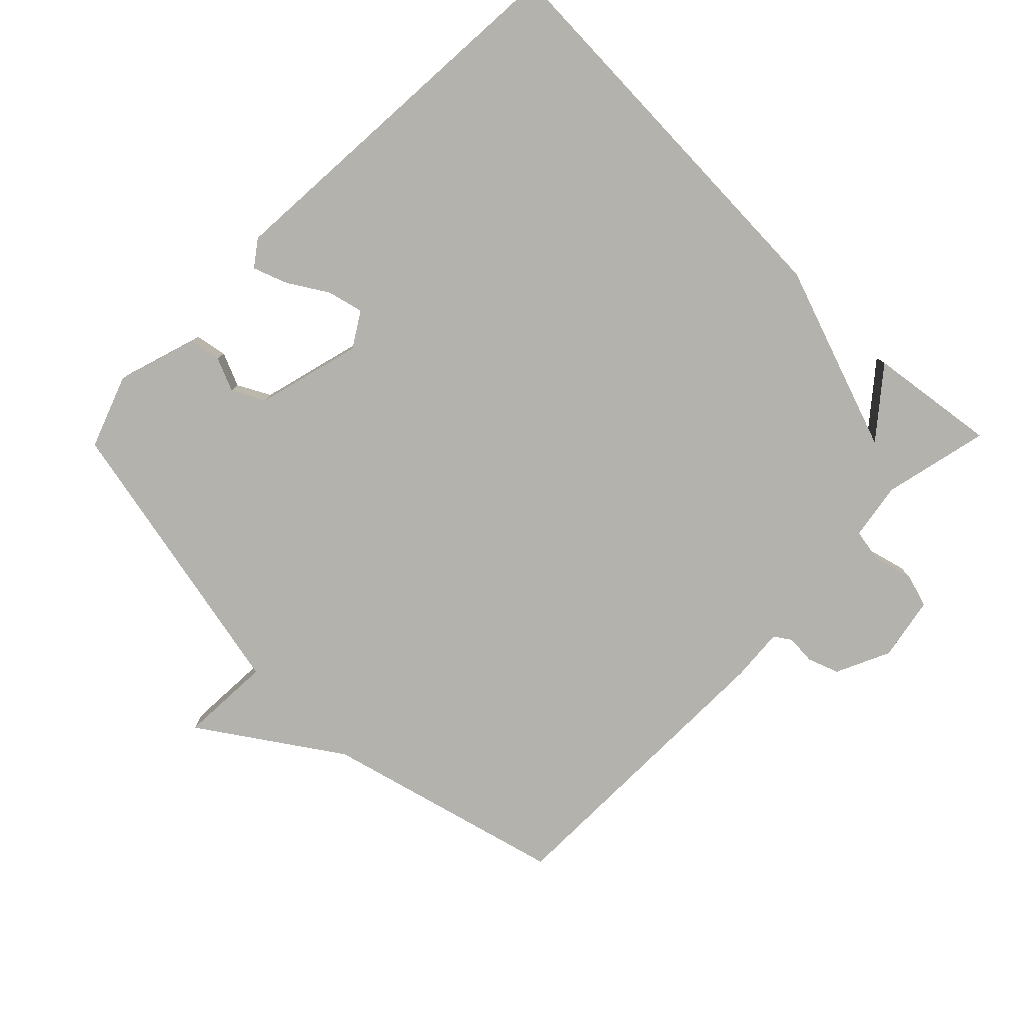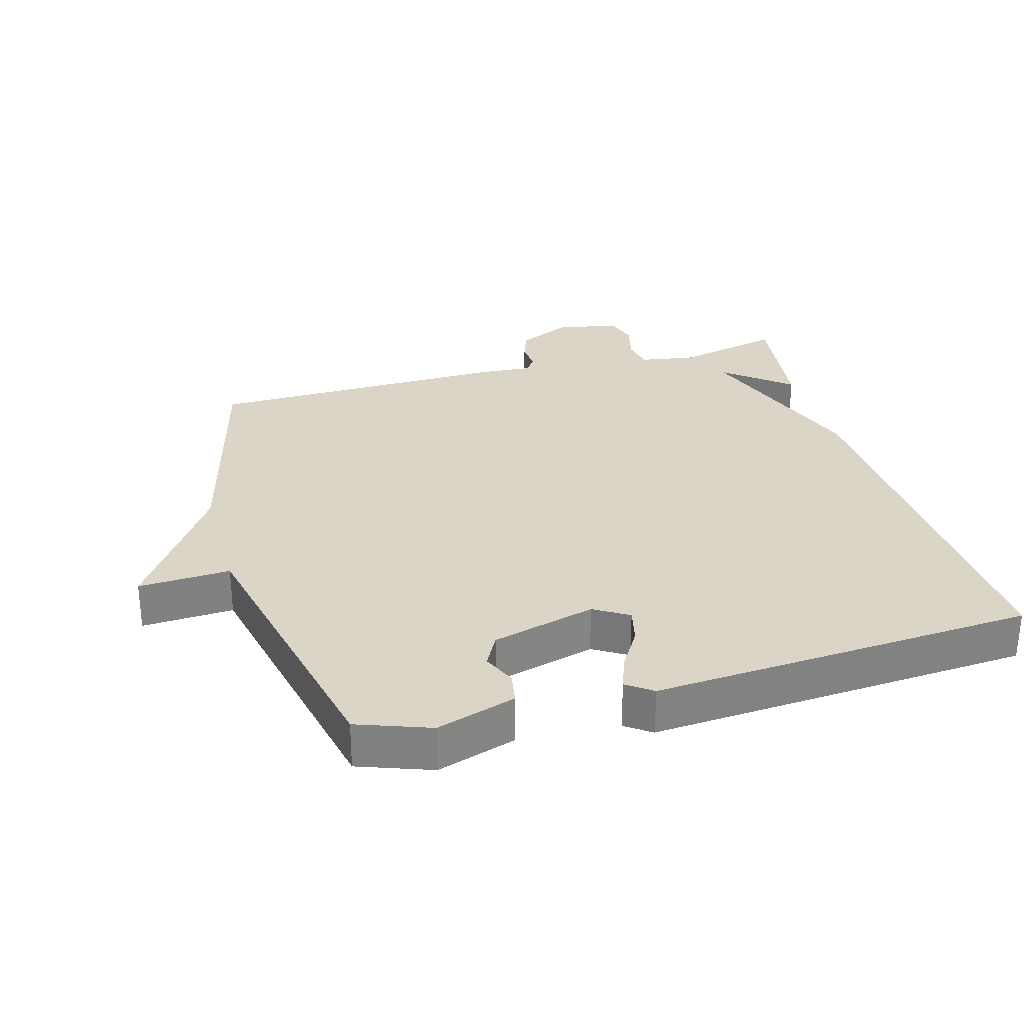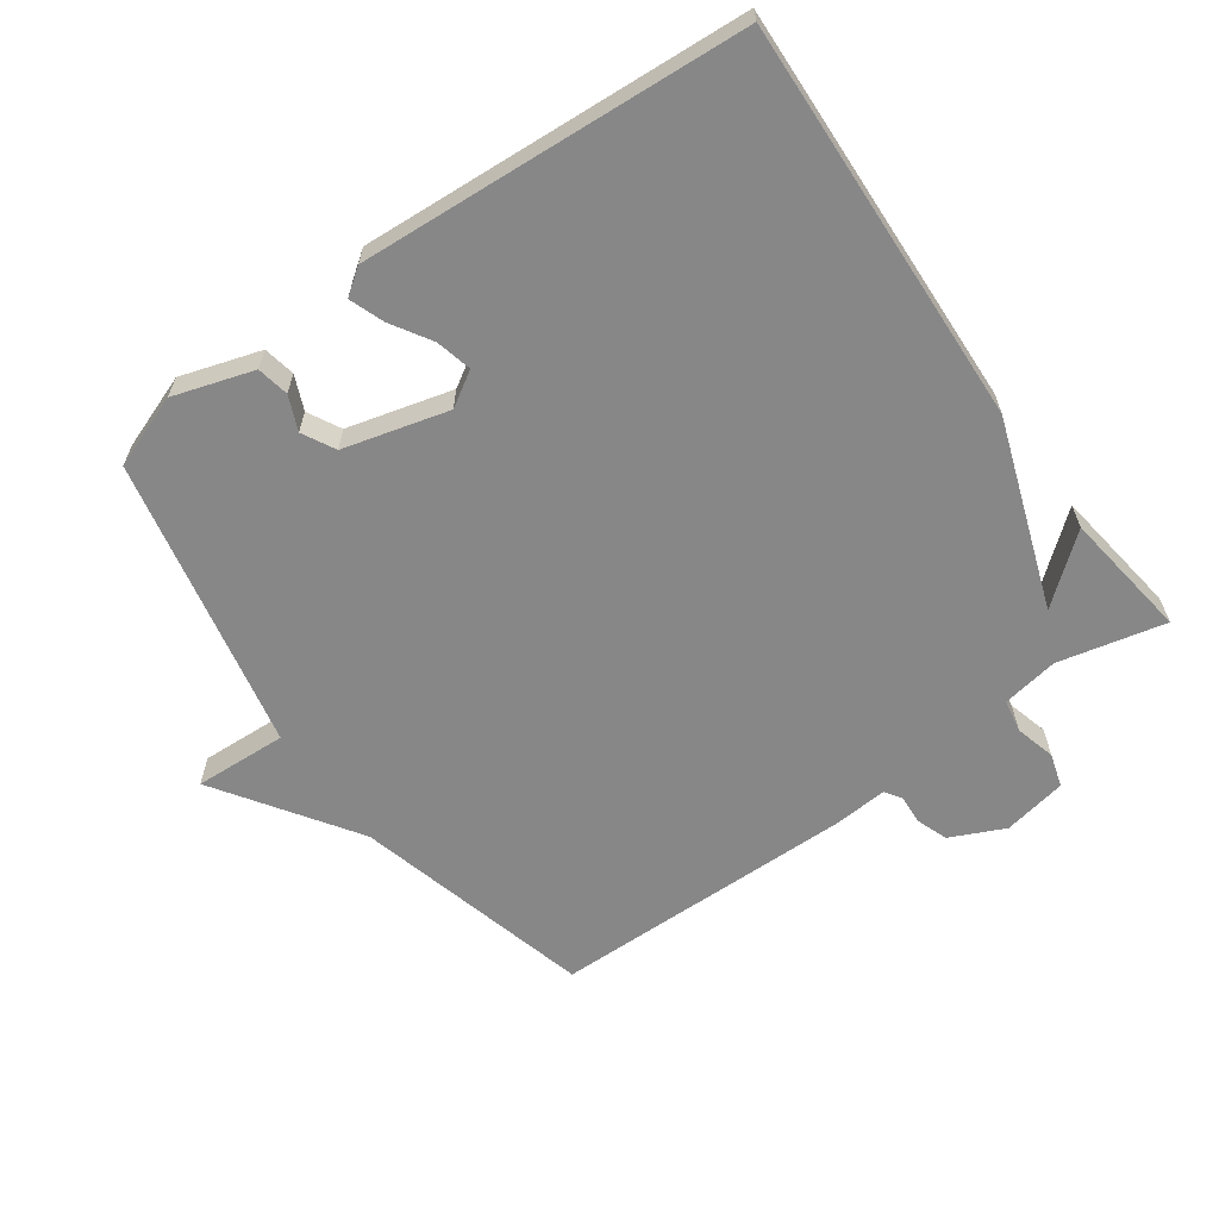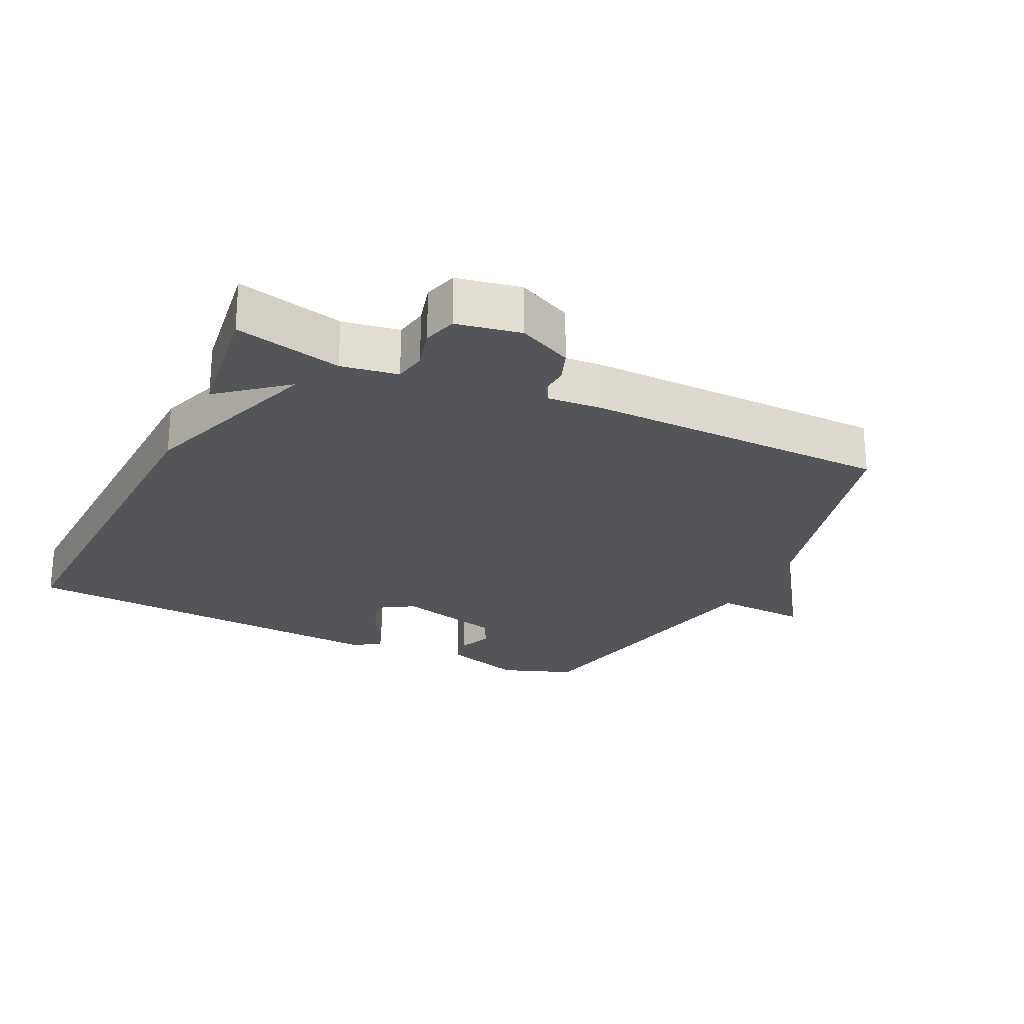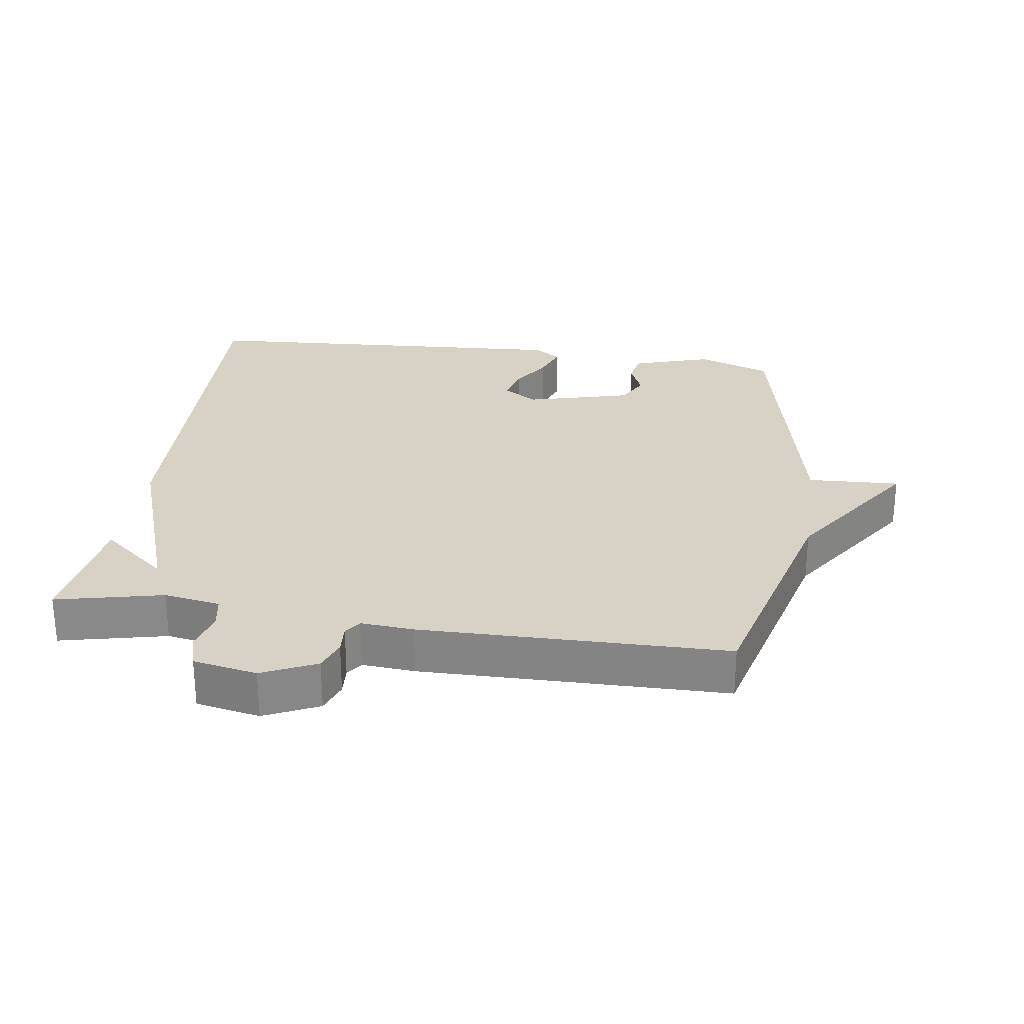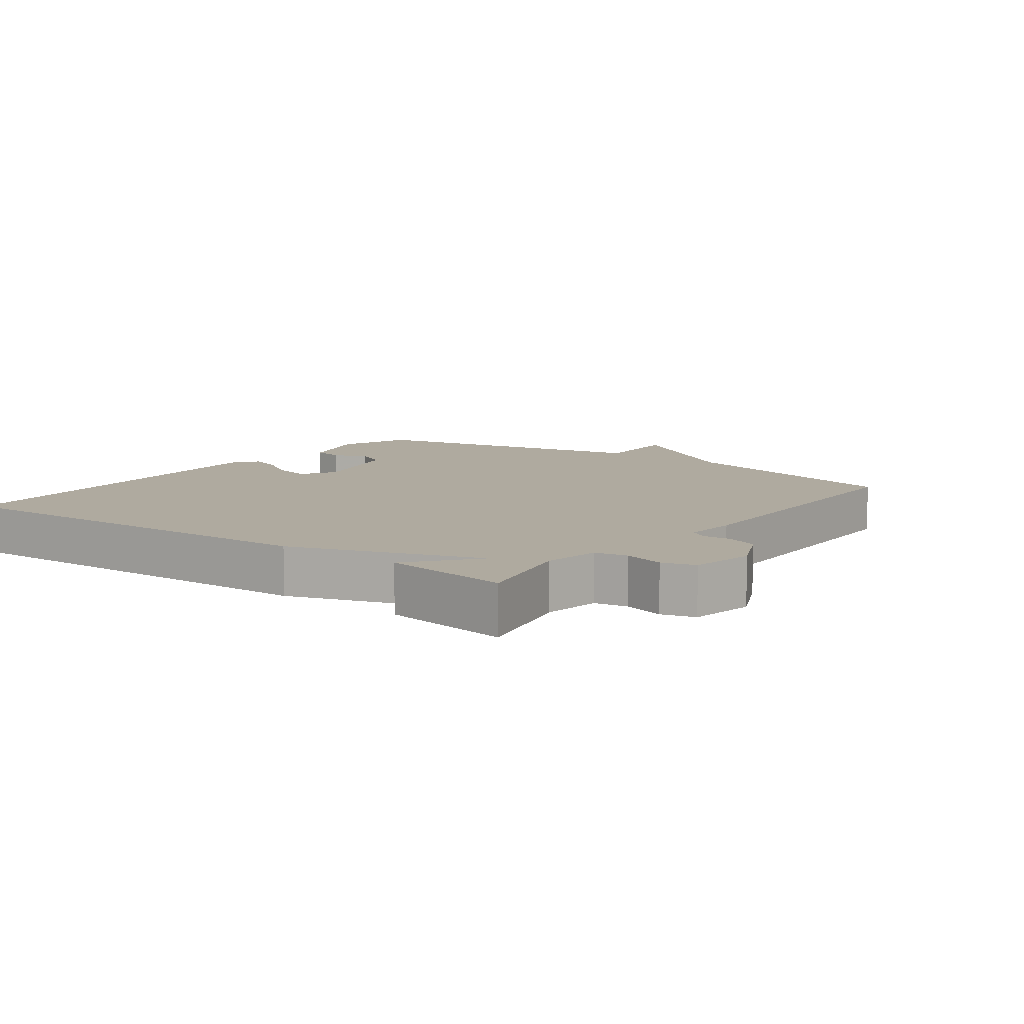
<metadata>
{"format":"obj","ext":"obj","renderer":"f3d","projection":"perspective","resolution":1024,"background":"white","views":[{"elev":-79.6,"azim":-134.4,"up":"+Y"},{"elev":29.5,"azim":164.2,"up":"+Y"},{"elev":-62.6,"azim":-144.4,"up":"+Y"},{"elev":-24.3,"azim":-25.5,"up":"+Y"},{"elev":27.3,"azim":8.4,"up":"+Y"},{"elev":9.4,"azim":-53.0,"up":"+Y"}]}
</metadata>
<code>
v -0.5 0.07 -0.5
v -0.474 0.07 0.107
v -0.375 0.07 0.388
v -0.474 0.07 0.307
v -0.5 0.07 0.5
v -0.34 0.07 0.463
v -0.255 0.07 0.477
v -0.246 0.07 0.526
v -0.262 0.07 0.587
v -0.247 0.07 0.637
v -0.151 0.07 0.655
v -0.07 0.07 0.617
v -0.053 0.07 0.57
v -0.056 0.07 0.526
v -0.039 0.07 0.501
v 0.041 0.07 0.507
v 0.5 0.07 0.5
v 0.593 0.07 0.14
v 0.732 0.07 -0.067
v 0.593 0.07 -0.06
v 0.5 0.07 -0.5
v 0.39 0.07 -0.54
v 0.27 0.07 -0.502
v 0.261 0.07 -0.454
v 0.283 0.07 -0.403
v 0.257 0.07 -0.354
v 0.1 0.07 -0.312
v 0.048 0.07 -0.344
v 0.061 0.07 -0.398
v 0.098 0.07 -0.458
v 0.117 0.07 -0.51
v 0.078 0.07 -0.538
v -0.5 0 -0.5
v -0.474 0 0.107
v -0.375 0 0.388
v -0.474 0 0.307
v -0.5 0 0.5
v -0.34 0 0.463
v -0.255 0 0.477
v -0.246 0 0.526
v -0.262 0 0.587
v -0.247 0 0.637
v -0.151 0 0.655
v -0.07 0 0.617
v -0.053 0 0.57
v -0.056 0 0.526
v -0.039 0 0.501
v 0.041 0 0.507
v 0.5 0 0.5
v 0.593 0 0.14
v 0.732 0 -0.067
v 0.593 0 -0.06
v 0.5 0 -0.5
v 0.39 0 -0.54
v 0.27 0 -0.502
v 0.261 0 -0.454
v 0.283 0 -0.403
v 0.257 0 -0.354
v 0.1 0 -0.312
v 0.048 0 -0.344
v 0.061 0 -0.398
v 0.098 0 -0.458
v 0.117 0 -0.51
v 0.078 0 -0.538
f 32 1 2
f 31 32 2
f 30 31 2
f 29 30 2
f 28 29 2 3
f 27 28 3
f 26 27 3
f 23 24 25
f 22 23 25
f 21 22 25
f 20 21 25
f 20 25 26
f 18 19 20
f 20 26 3
f 18 20 3
f 17 18 3
f 16 17 3
f 15 16 3
f 12 13 14
f 11 12 14
f 10 11 14
f 9 10 14
f 8 9 14
f 7 8 14 15
f 6 7 15 3
f 3 4 5 6
f 34 33 64
f 34 64 63
f 34 63 62
f 34 62 61
f 35 34 61 60
f 35 60 59
f 35 59 58
f 57 56 55
f 57 55 54
f 57 54 53
f 57 53 52
f 58 57 52
f 52 51 50
f 35 58 52
f 35 52 50
f 35 50 49
f 35 49 48
f 35 48 47
f 46 45 44
f 46 44 43
f 46 43 42
f 46 42 41
f 46 41 40
f 47 46 40 39
f 35 47 39 38
f 38 37 36 35
f 1 33 34 2
f 2 34 35 3
f 3 35 36 4
f 4 36 37 5
f 5 37 38 6
f 6 38 39 7
f 7 39 40 8
f 8 40 41 9
f 9 41 42 10
f 10 42 43 11
f 11 43 44 12
f 12 44 45 13
f 13 45 46 14
f 14 46 47 15
f 15 47 48 16
f 16 48 49 17
f 17 49 50 18
f 18 50 51 19
f 19 51 52 20
f 20 52 53 21
f 21 53 54 22
f 22 54 55 23
f 23 55 56 24
f 24 56 57 25
f 25 57 58 26
f 26 58 59 27
f 27 59 60 28
f 28 60 61 29
f 29 61 62 30
f 30 62 63 31
f 31 63 64 32
f 32 64 33 1

</code>
